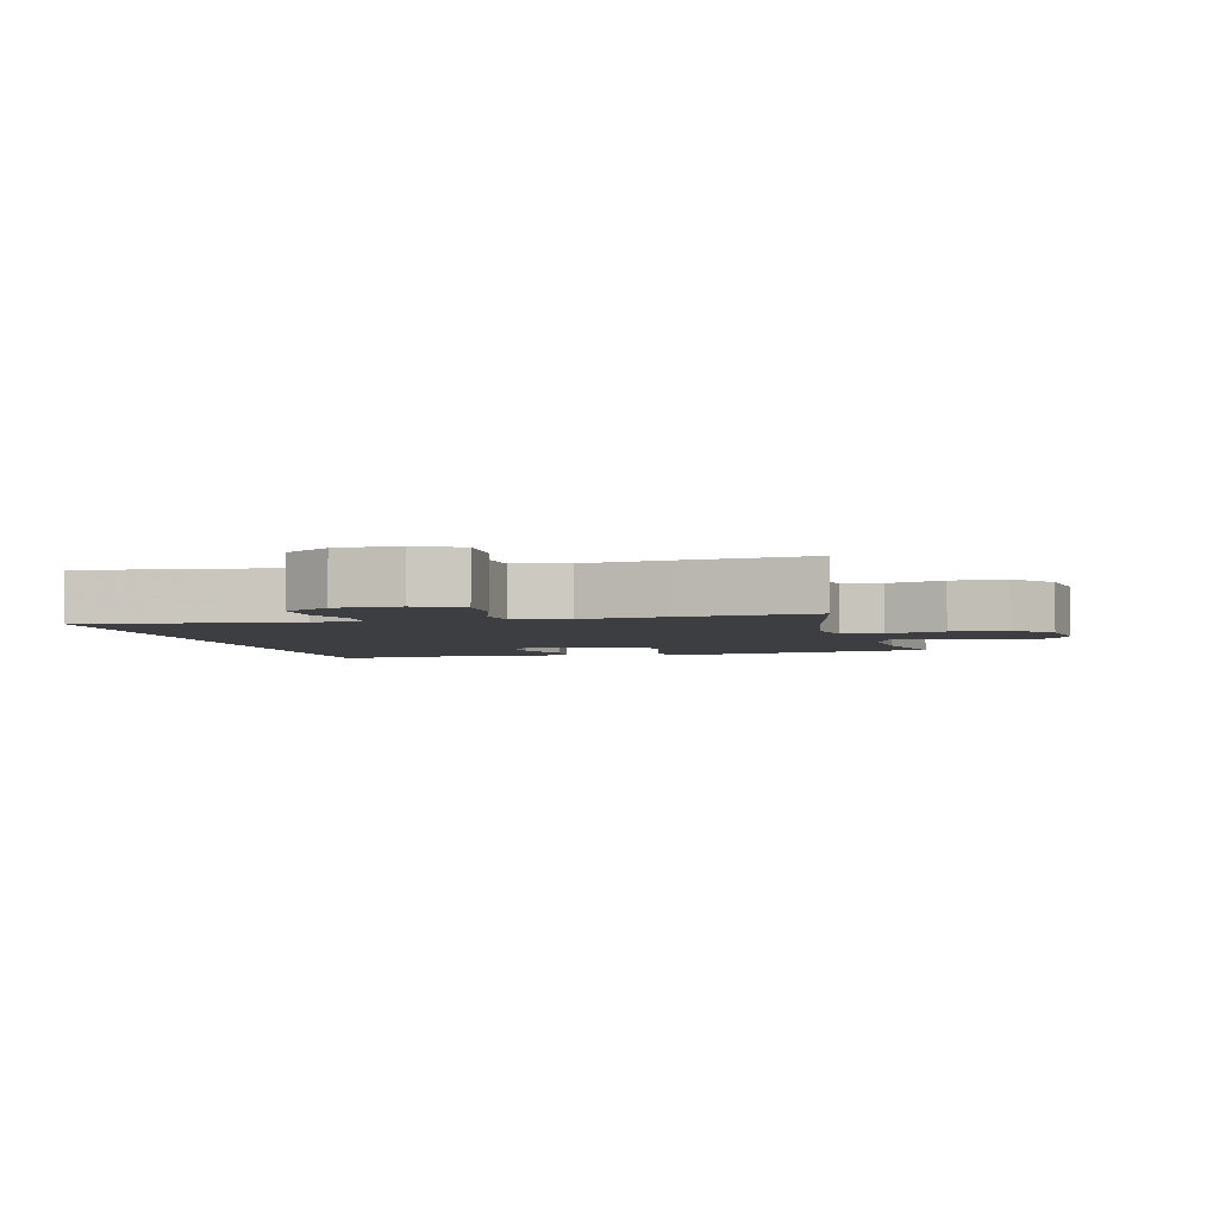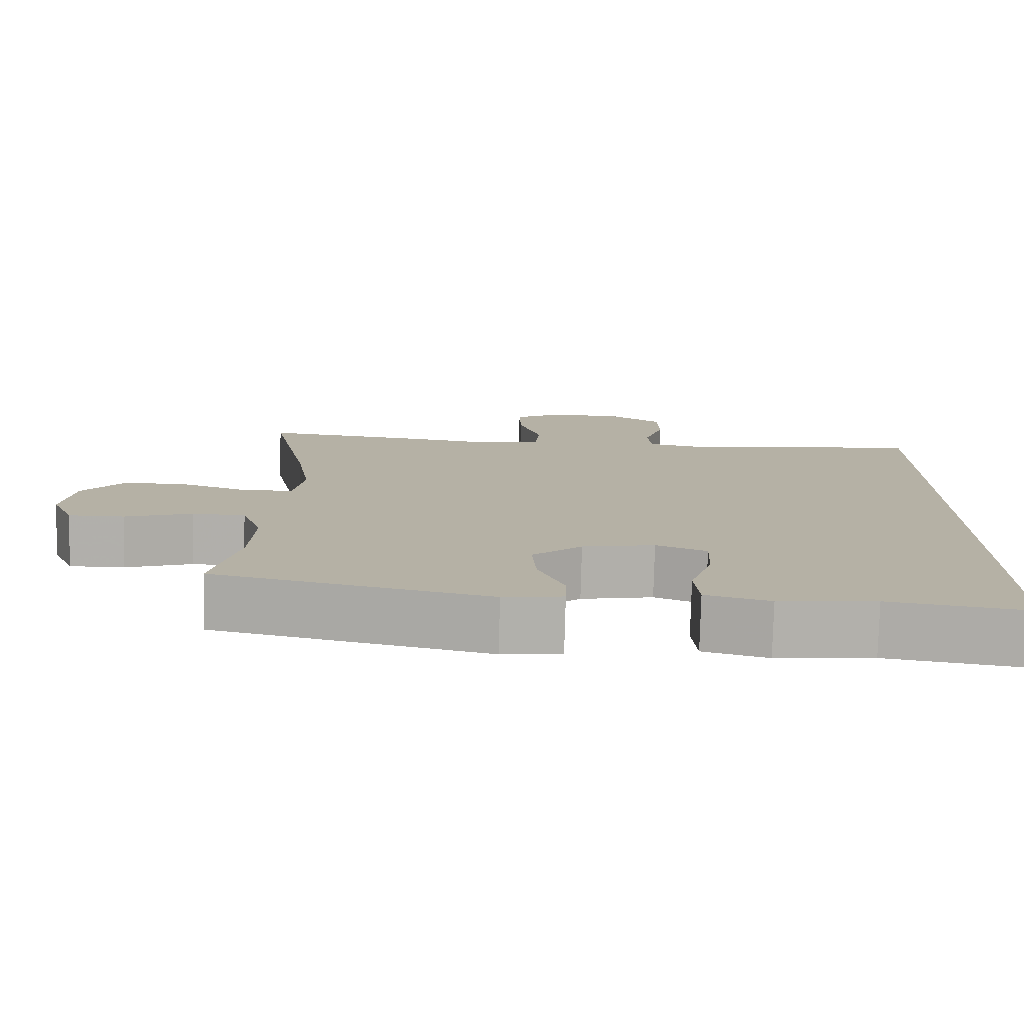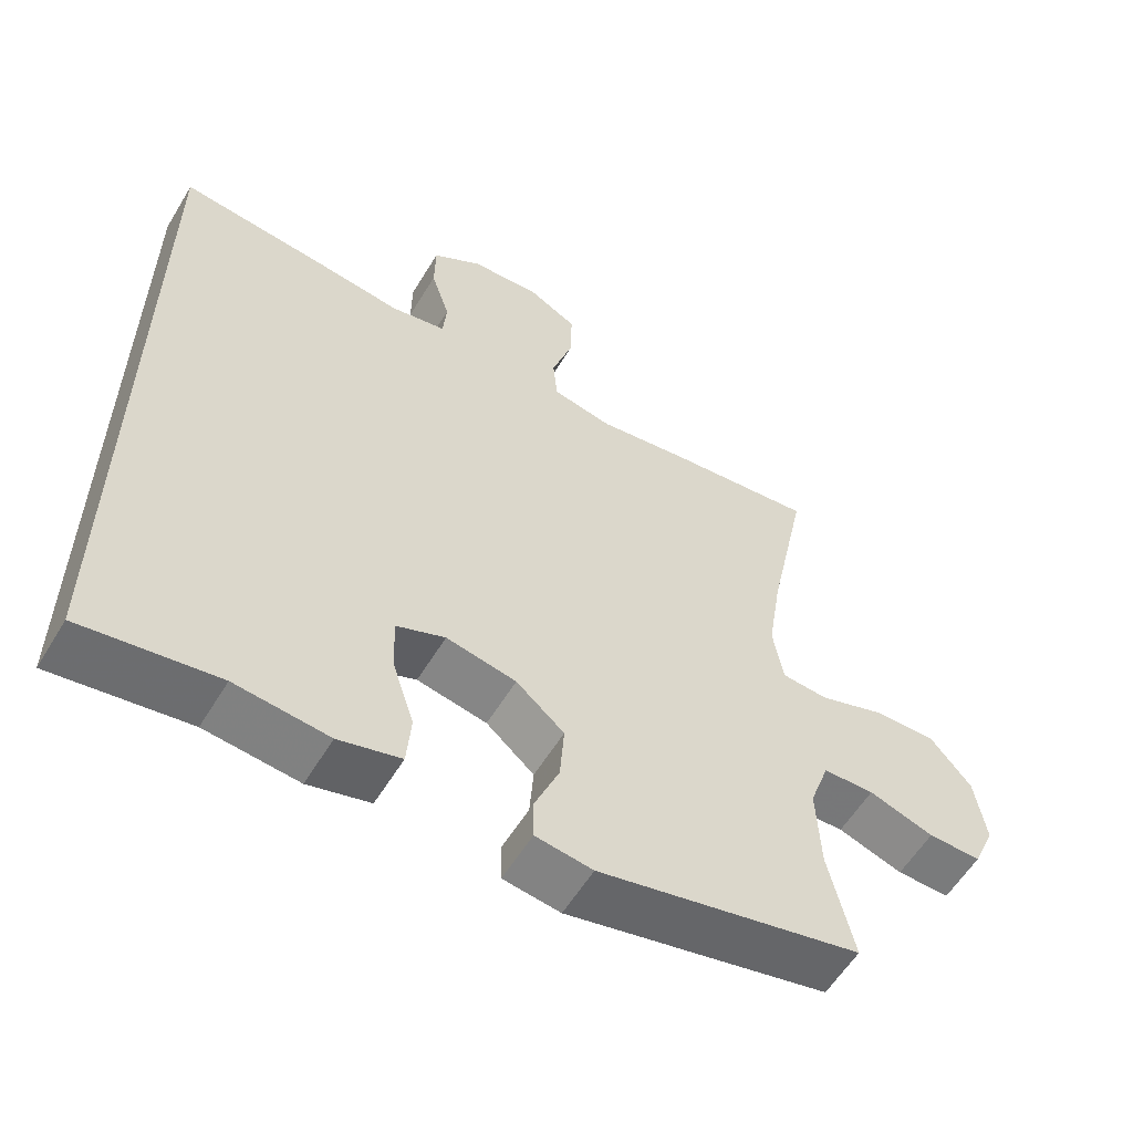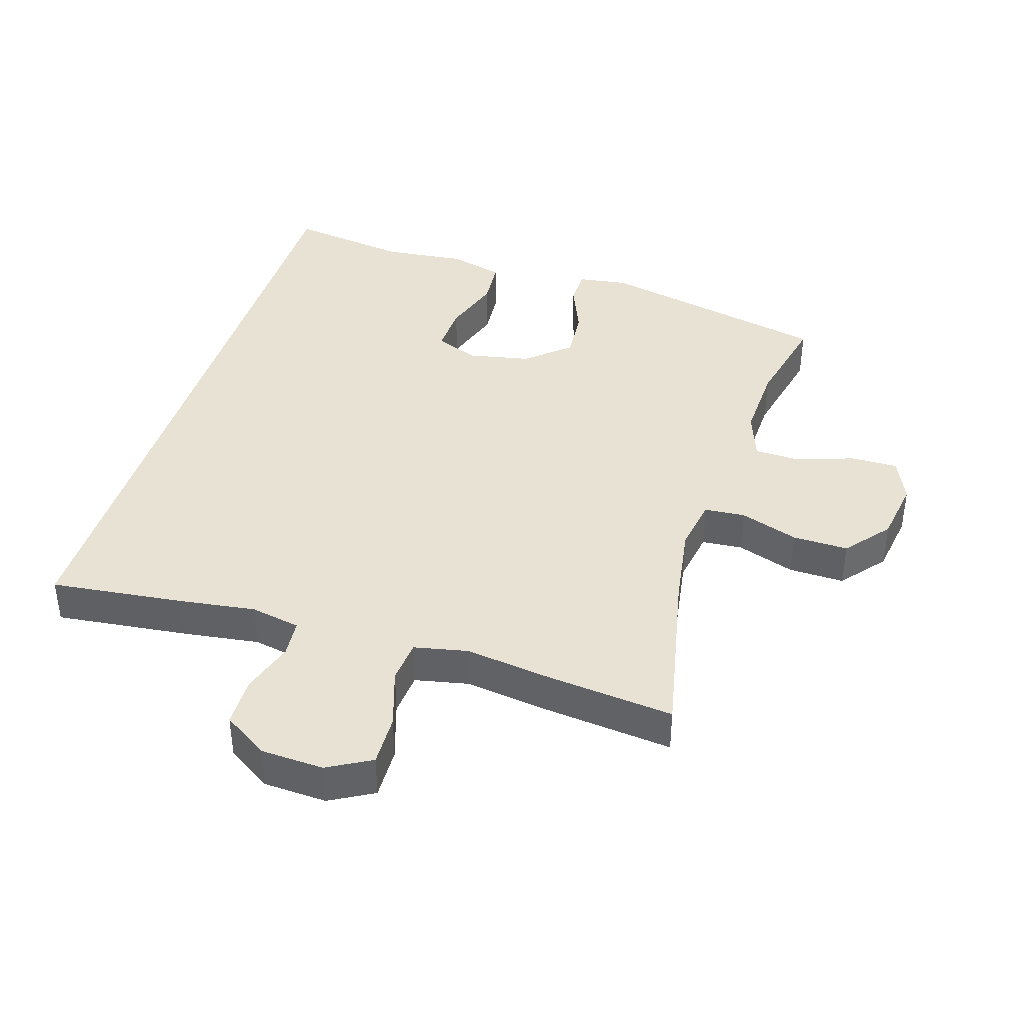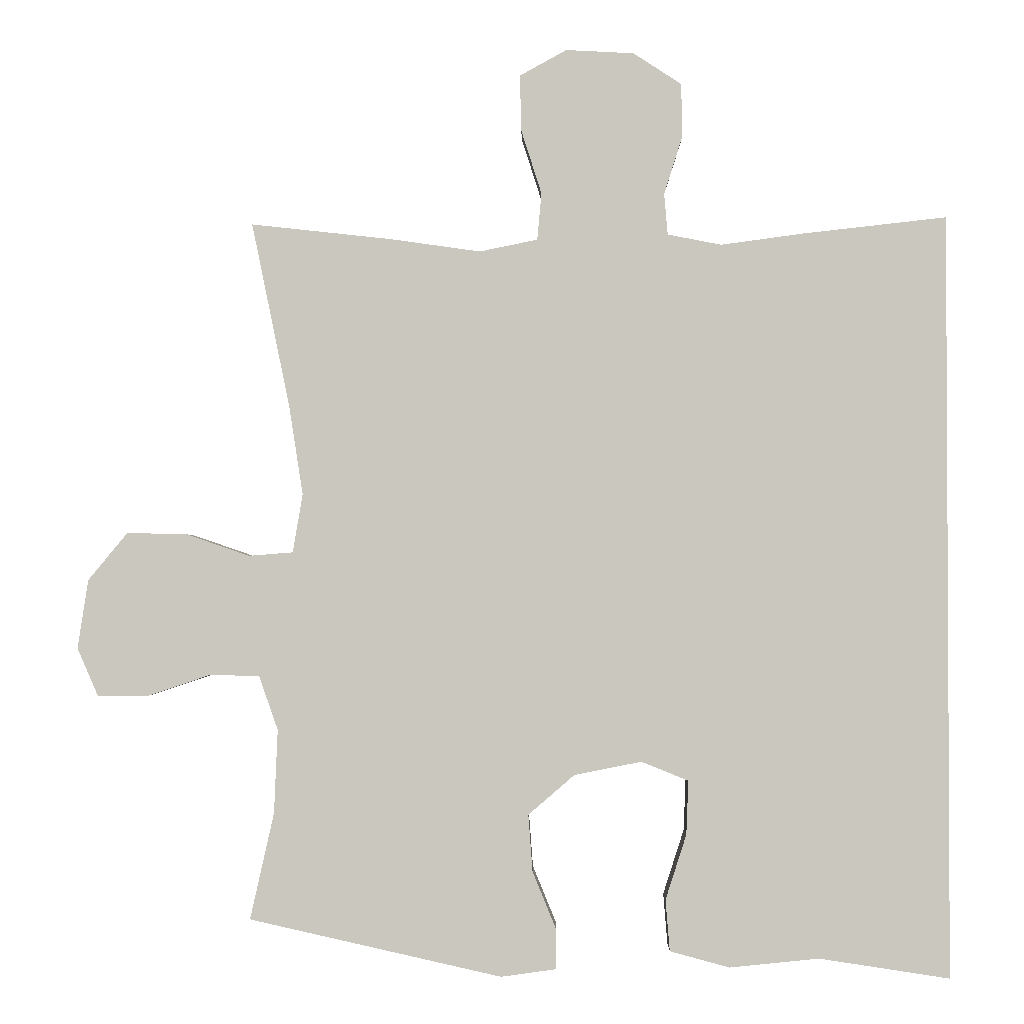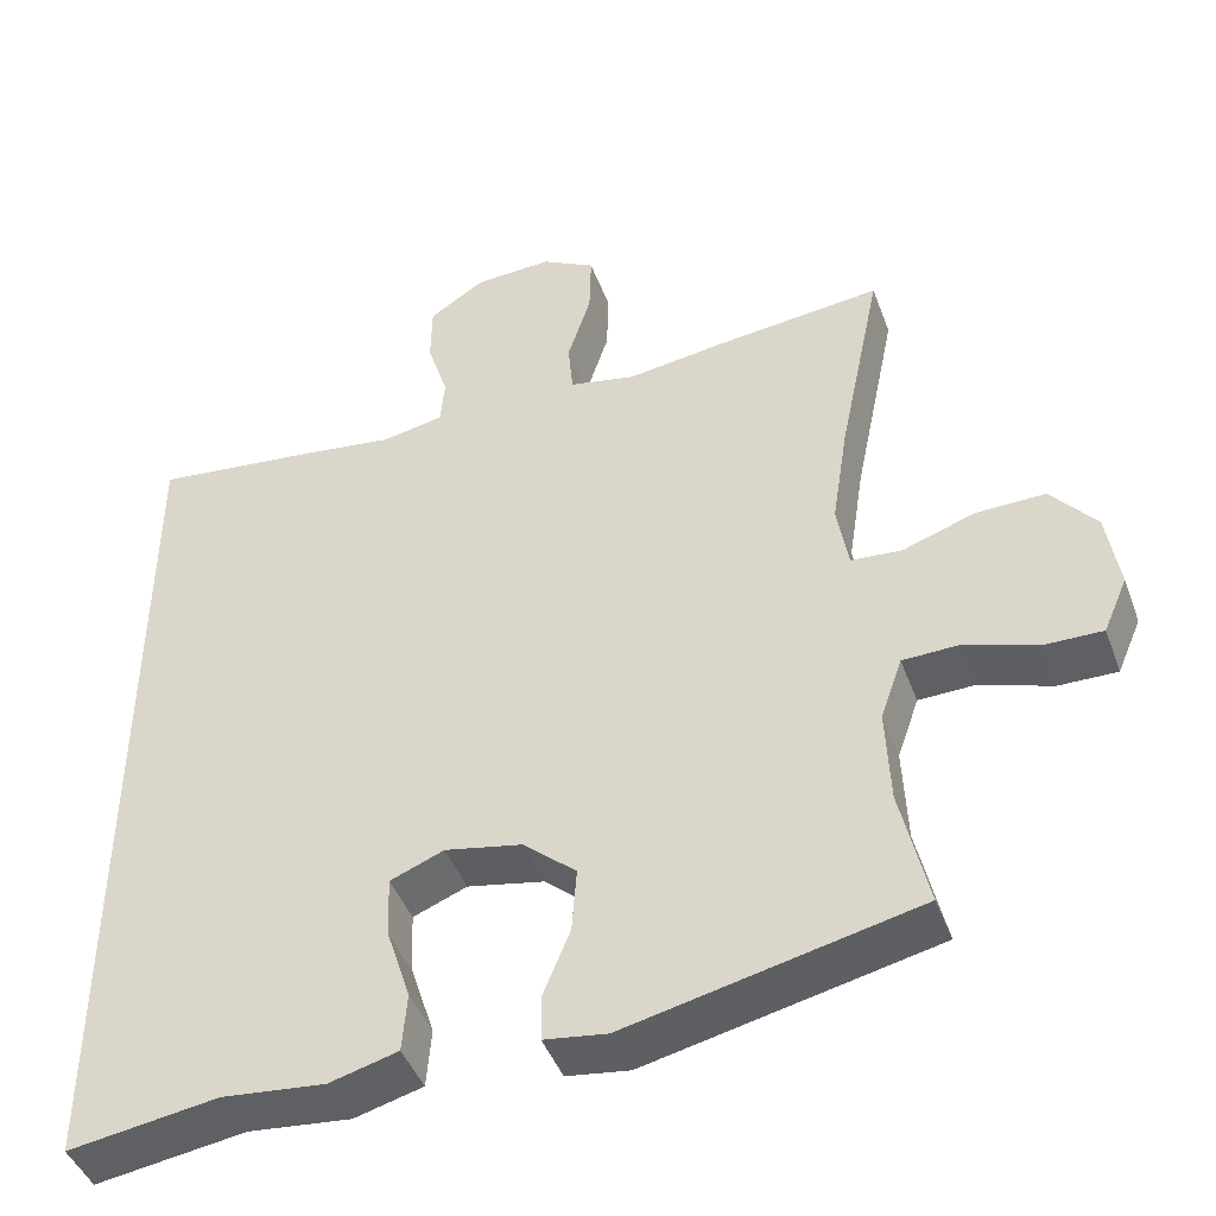
<metadata>
{"format":"obj","ext":"obj","renderer":"f3d","projection":"perspective","resolution":1024,"background":"white","views":[{"elev":-3.5,"azim":13.7,"up":"+Y"},{"elev":-78.3,"azim":178.5,"up":"+Z"},{"elev":-58.0,"azim":-31.0,"up":"+Z"},{"elev":39.9,"azim":17.1,"up":"+Y"},{"elev":-1.7,"azim":-179.1,"up":"+Z"},{"elev":-44.6,"azim":19.8,"up":"+Z"}]}
</metadata>
<code>
v 0.5 0.07 0.5
v 0.446 0.07 0.238
v 0.426 0.07 0.11
v 0.44 0.07 0.026
v 0.503 0.07 0.021
v 0.593 0.07 0.052
v 0.679 0.07 0.054
v 0.735 0.07 -0.014
v 0.75 0.07 -0.112
v 0.72 0.07 -0.181
v 0.647 0.07 -0.18
v 0.558 0.07 -0.15
v 0.488 0.07 -0.152
v 0.461 0.07 -0.229
v 0.466 0.07 -0.348
v 0.5 0.07 -0.5
v 0.14 0.07 -0.581
v 0.062 0.07 -0.57
v 0.061 0.07 -0.514
v 0.095 0.07 -0.431
v 0.101 0.07 -0.35
v 0.035 0.07 -0.293
v -0.061 0.07 -0.274
v -0.128 0.07 -0.301
v -0.125 0.07 -0.378
v -0.095 0.07 -0.471
v -0.101 0.07 -0.544
v -0.186 0.07 -0.567
v -0.314 0.07 -0.554
v -0.5 0.07 -0.582
v -0.5 0.07 0.508
v -0.295 0.07 0.485
v -0.177 0.07 0.469
v -0.1 0.07 0.484
v -0.095 0.07 0.543
v -0.121 0.07 0.625
v -0.12 0.07 0.702
v -0.051 0.07 0.747
v 0.046 0.07 0.752
v 0.113 0.07 0.715
v 0.111 0.07 0.635
v 0.082 0.07 0.544
v 0.088 0.07 0.477
v 0.171 0.07 0.46
v 0.298 0.07 0.478
v 0.5 0 0.5
v 0.446 0 0.238
v 0.426 0 0.11
v 0.44 0 0.026
v 0.503 0 0.021
v 0.593 0 0.052
v 0.679 0 0.054
v 0.735 0 -0.014
v 0.75 0 -0.112
v 0.72 0 -0.181
v 0.647 0 -0.18
v 0.558 0 -0.15
v 0.488 0 -0.152
v 0.461 0 -0.229
v 0.466 0 -0.348
v 0.5 0 -0.5
v 0.14 0 -0.581
v 0.062 0 -0.57
v 0.061 0 -0.514
v 0.095 0 -0.431
v 0.101 0 -0.35
v 0.035 0 -0.293
v -0.061 0 -0.274
v -0.128 0 -0.301
v -0.125 0 -0.378
v -0.095 0 -0.471
v -0.101 0 -0.544
v -0.186 0 -0.567
v -0.314 0 -0.554
v -0.5 0 -0.582
v -0.5 0 0.508
v -0.295 0 0.485
v -0.177 0 0.469
v -0.1 0 0.484
v -0.095 0 0.543
v -0.121 0 0.625
v -0.12 0 0.702
v -0.051 0 0.747
v 0.046 0 0.752
v 0.113 0 0.715
v 0.111 0 0.635
v 0.082 0 0.544
v 0.088 0 0.477
v 0.171 0 0.46
v 0.298 0 0.478
f 44 45 1 2
f 43 44 2 3
f 39 40 41 42
f 39 42 43
f 38 39 43
f 35 36 37 38
f 34 35 38 43
f 33 34 43 3
f 29 30 31 32
f 25 26 27 28
f 24 25 28 29
f 17 18 19 20
f 15 16 17 20
f 14 15 20 21
f 13 14 21 22
f 9 10 11 12
f 9 12 13
f 8 9 13
f 5 6 7 8
f 4 5 8 13
f 32 33 3 4
f 24 29 32
f 23 24 32 4
f 4 13 22 23
f 47 46 90 89
f 48 47 89 88
f 87 86 85 84
f 88 87 84
f 88 84 83
f 83 82 81 80
f 88 83 80 79
f 48 88 79 78
f 77 76 75 74
f 73 72 71 70
f 74 73 70 69
f 65 64 63 62
f 65 62 61 60
f 66 65 60 59
f 67 66 59 58
f 57 56 55 54
f 58 57 54
f 58 54 53
f 53 52 51 50
f 58 53 50 49
f 49 48 78 77
f 77 74 69
f 49 77 69 68
f 68 67 58 49
f 1 46 47 2
f 2 47 48 3
f 3 48 49 4
f 4 49 50 5
f 5 50 51 6
f 6 51 52 7
f 7 52 53 8
f 8 53 54 9
f 9 54 55 10
f 10 55 56 11
f 11 56 57 12
f 12 57 58 13
f 13 58 59 14
f 14 59 60 15
f 15 60 61 16
f 16 61 62 17
f 17 62 63 18
f 18 63 64 19
f 19 64 65 20
f 20 65 66 21
f 21 66 67 22
f 22 67 68 23
f 23 68 69 24
f 24 69 70 25
f 25 70 71 26
f 26 71 72 27
f 27 72 73 28
f 28 73 74 29
f 29 74 75 30
f 30 75 76 31
f 31 76 77 32
f 32 77 78 33
f 33 78 79 34
f 34 79 80 35
f 35 80 81 36
f 36 81 82 37
f 37 82 83 38
f 38 83 84 39
f 39 84 85 40
f 40 85 86 41
f 41 86 87 42
f 42 87 88 43
f 43 88 89 44
f 44 89 90 45
f 45 90 46 1

</code>
